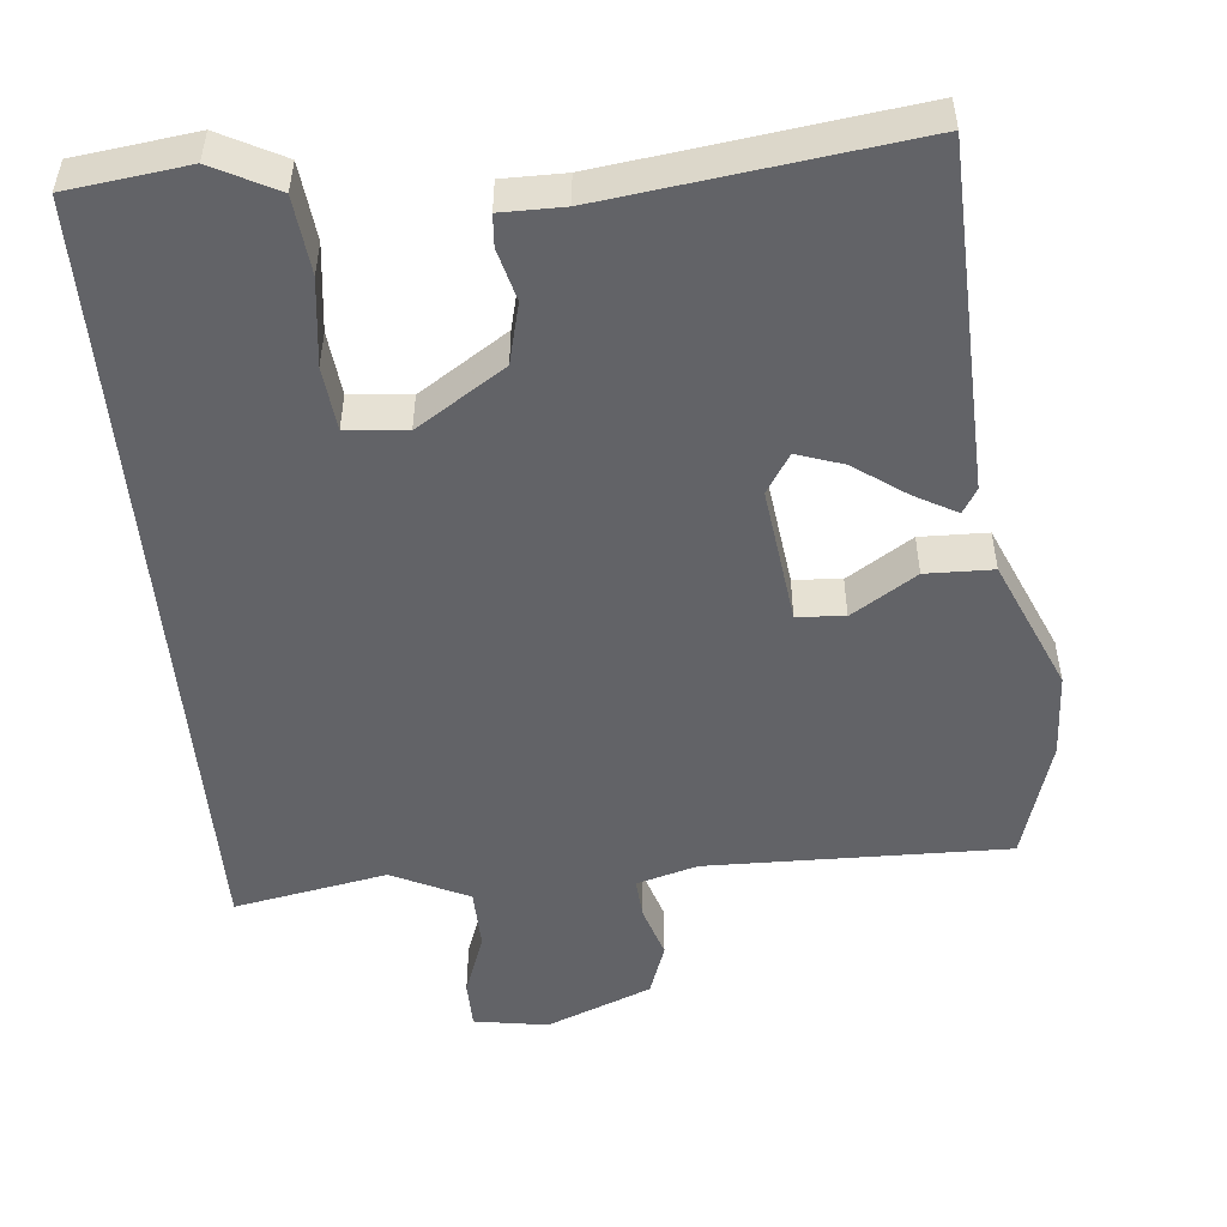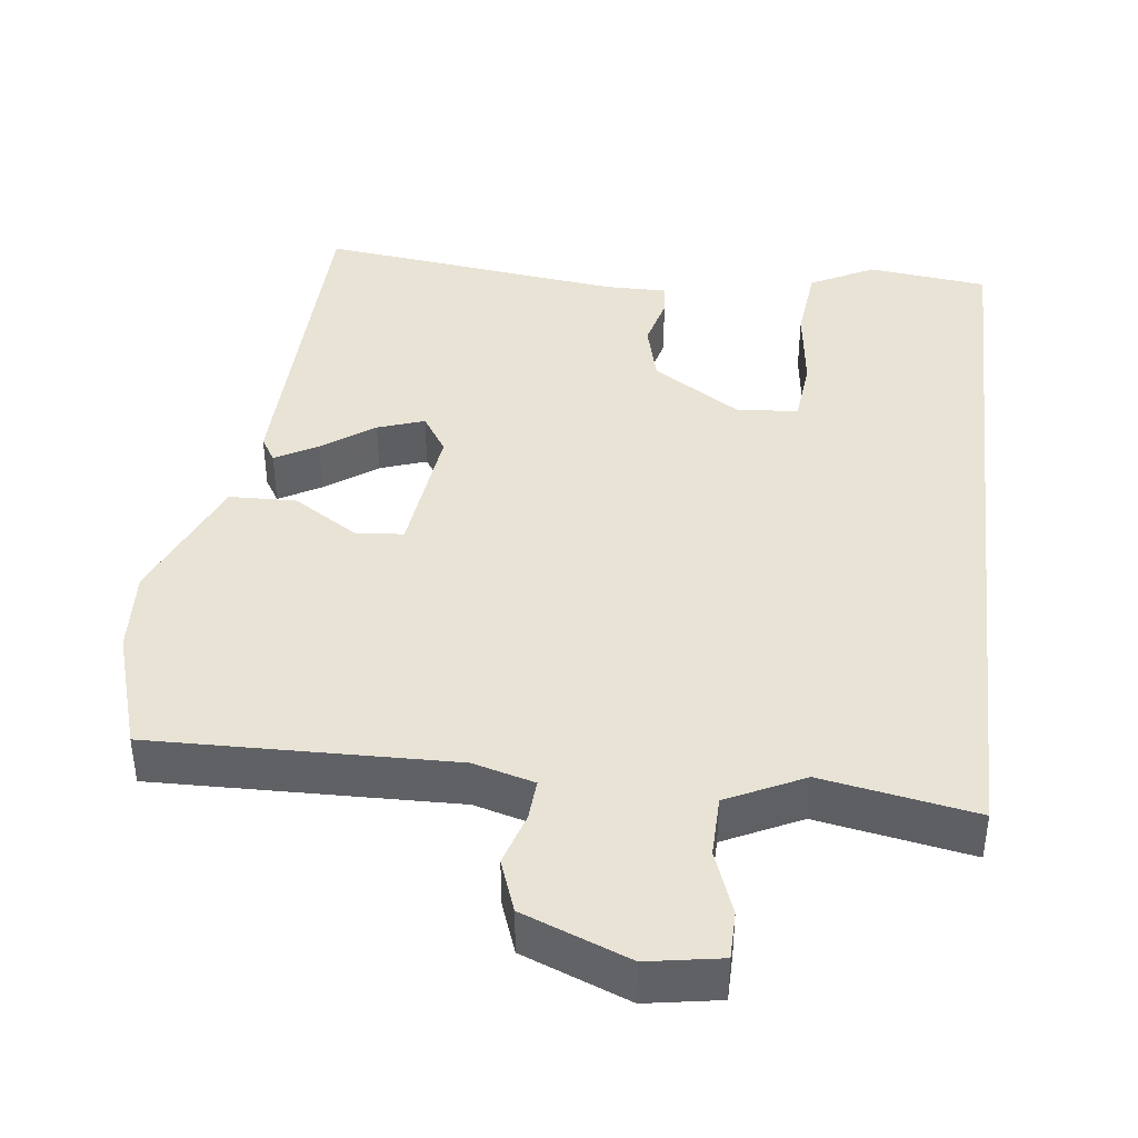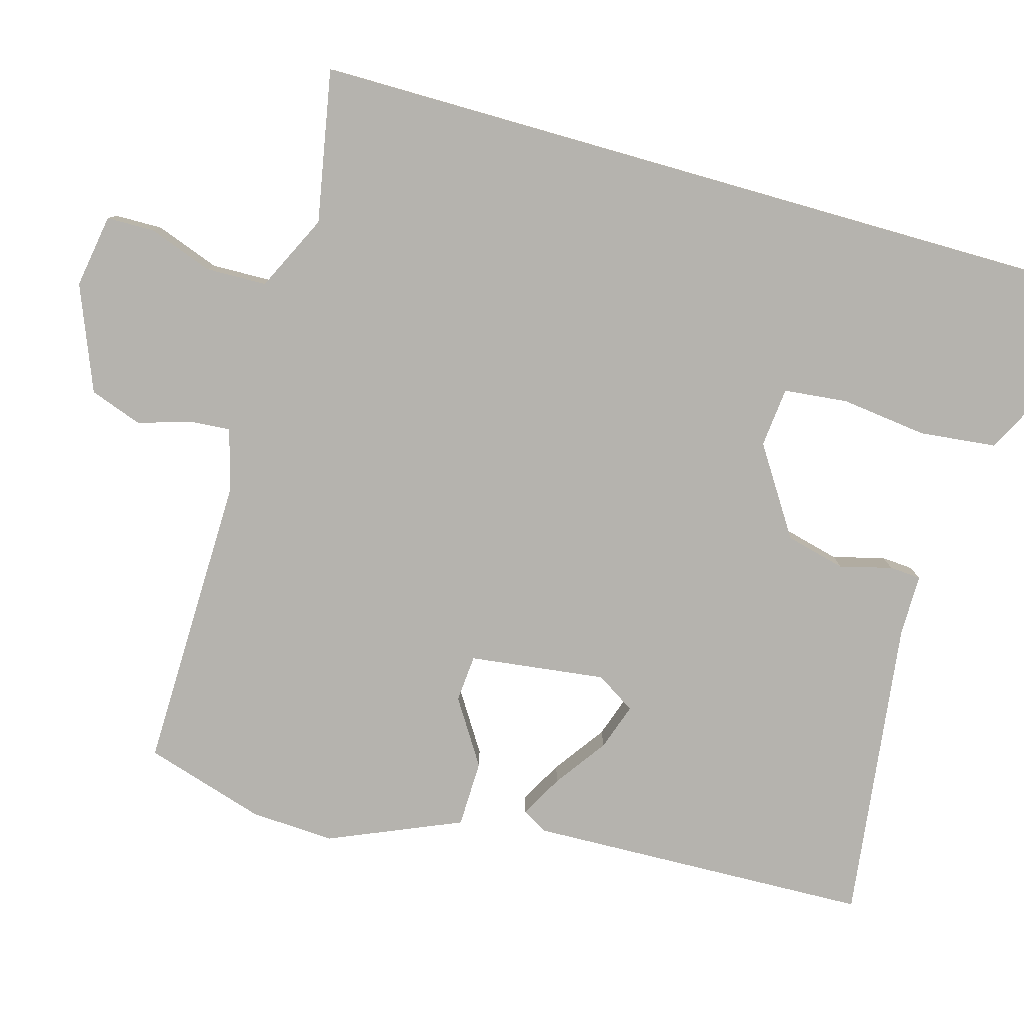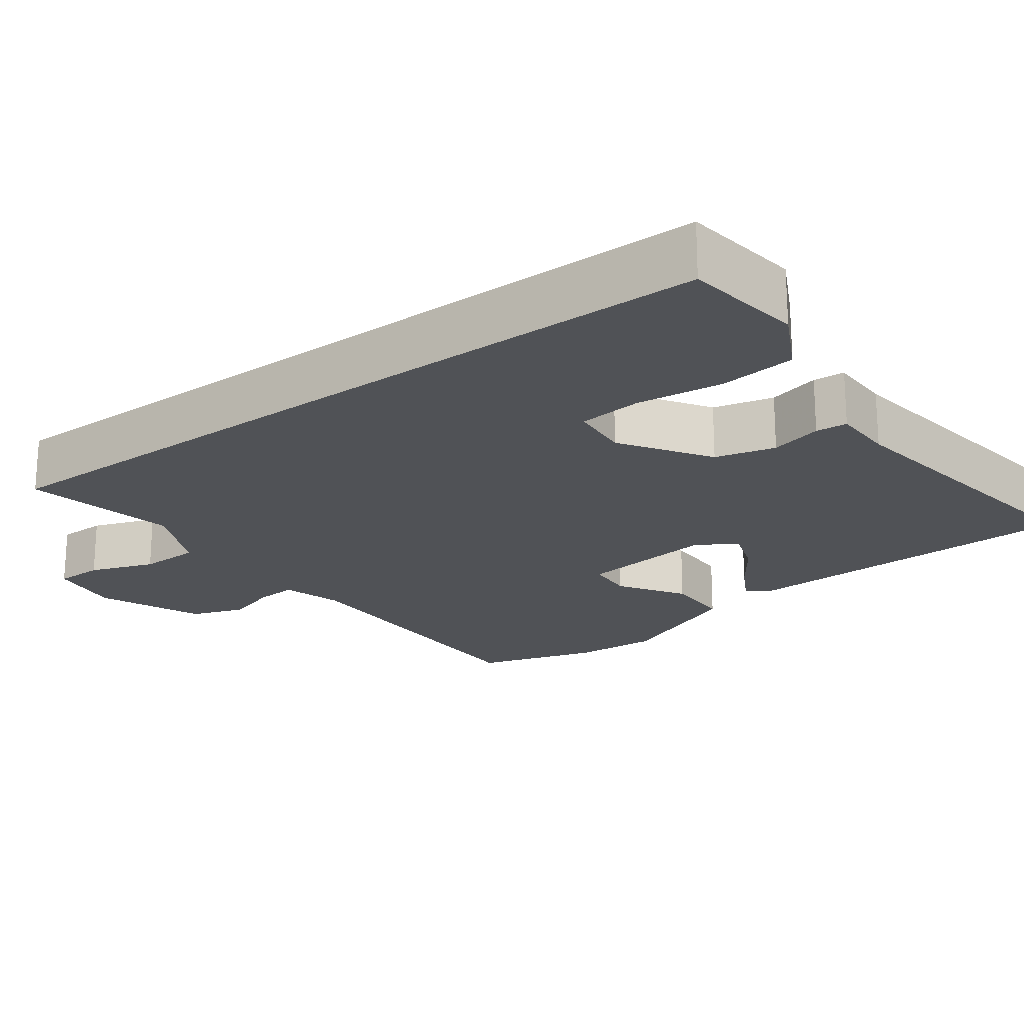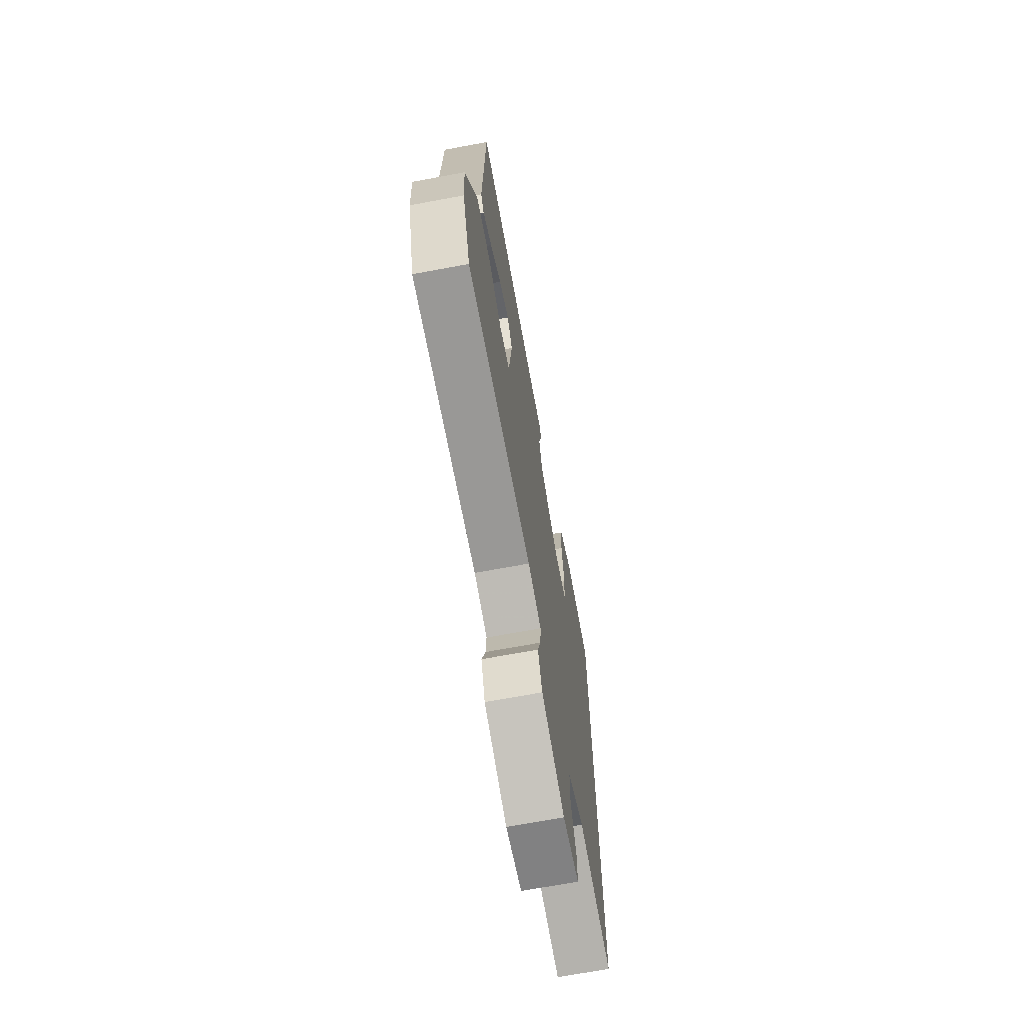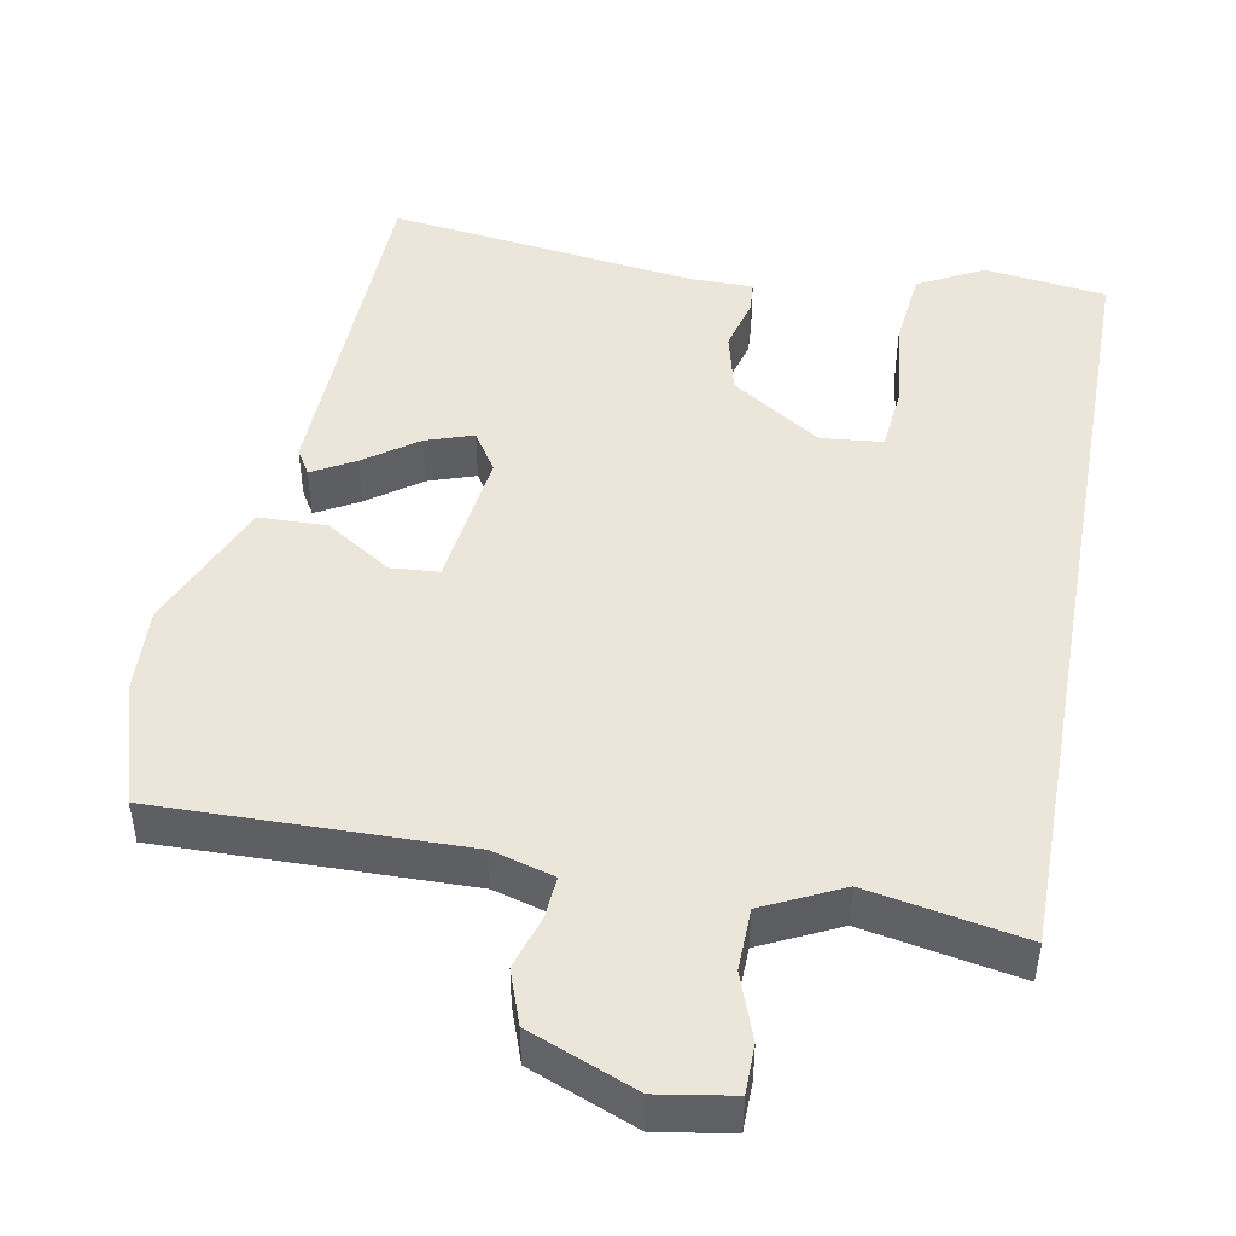
<metadata>
{"format":"obj","ext":"obj","renderer":"f3d","projection":"perspective","resolution":1024,"background":"white","views":[{"elev":-51.0,"azim":5.4,"up":"+Y"},{"elev":41.3,"azim":-173.5,"up":"+Y"},{"elev":-79.9,"azim":-105.9,"up":"+Y"},{"elev":-20.8,"azim":-53.3,"up":"+Y"},{"elev":-69.5,"azim":100.6,"up":"+Z"},{"elev":47.4,"azim":-169.6,"up":"+Y"}]}
</metadata>
<code>
v 0.543 0.07 -0.358
v 0.494 0.07 -0.519
v 0.095 0.07 -0.512
v 0.014 0.07 -0.535
v 0.018 0.07 -0.589
v 0.04 0.07 -0.659
v 0.015 0.07 -0.729
v -0.125 0.07 -0.785
v -0.223 0.07 -0.769
v -0.224 0.07 -0.705
v -0.193 0.07 -0.62
v -0.195 0.07 -0.539
v -0.297 0.07 -0.49
v -0.5 0.07 -0.528
v -0.5 0.07 0.52
v -0.341 0.07 0.54
v -0.256 0.07 0.496
v -0.245 0.07 0.394
v -0.259 0.07 0.279
v -0.25 0.07 0.194
v -0.17 0.07 0.186
v -0.053 0.07 0.262
v -0.033 0.07 0.342
v -0.051 0.07 0.411
v -0.048 0.07 0.453
v 0.035 0.07 0.453
v 0.438 0.07 0.505
v 0.453 0.07 0.047
v 0.433 0.07 0.014
v 0.377 0.07 0.045
v 0.308 0.07 0.094
v 0.246 0.07 0.115
v 0.213 0.07 0.063
v 0.236 0.07 -0.119
v 0.299 0.07 -0.124
v 0.385 0.07 -0.069
v 0.474 0.07 -0.071
v 0.549 0.07 -0.246
v 0.543 0 -0.358
v 0.494 0 -0.519
v 0.095 0 -0.512
v 0.014 0 -0.535
v 0.018 0 -0.589
v 0.04 0 -0.659
v 0.015 0 -0.729
v -0.125 0 -0.785
v -0.223 0 -0.769
v -0.224 0 -0.705
v -0.193 0 -0.62
v -0.195 0 -0.539
v -0.297 0 -0.49
v -0.5 0 -0.528
v -0.5 0 0.52
v -0.341 0 0.54
v -0.256 0 0.496
v -0.245 0 0.394
v -0.259 0 0.279
v -0.25 0 0.194
v -0.17 0 0.186
v -0.053 0 0.262
v -0.033 0 0.342
v -0.051 0 0.411
v -0.048 0 0.453
v 0.035 0 0.453
v 0.438 0 0.505
v 0.453 0 0.047
v 0.433 0 0.014
v 0.377 0 0.045
v 0.308 0 0.094
v 0.246 0 0.115
v 0.213 0 0.063
v 0.236 0 -0.119
v 0.299 0 -0.124
v 0.385 0 -0.069
v 0.474 0 -0.071
v 0.549 0 -0.246
f 35 36 37 38
f 34 35 38 1
f 28 29 30 31
f 26 27 28 31
f 26 31 32
f 23 24 25 26
f 22 23 26 32
f 21 22 32 33
f 16 17 18 19
f 16 19 20
f 13 14 15 16
f 12 13 16 20
f 8 9 10 11
f 8 11 12
f 5 6 7 8
f 4 5 8 12
f 3 4 12 20
f 34 1 2 3
f 21 33 34
f 3 20 21 34
f 76 75 74 73
f 39 76 73 72
f 69 68 67 66
f 69 66 65 64
f 70 69 64
f 64 63 62 61
f 70 64 61 60
f 71 70 60 59
f 57 56 55 54
f 58 57 54
f 54 53 52 51
f 58 54 51 50
f 49 48 47 46
f 50 49 46
f 46 45 44 43
f 50 46 43 42
f 58 50 42 41
f 41 40 39 72
f 72 71 59
f 72 59 58 41
f 1 39 40 2
f 2 40 41 3
f 3 41 42 4
f 4 42 43 5
f 5 43 44 6
f 6 44 45 7
f 7 45 46 8
f 8 46 47 9
f 9 47 48 10
f 10 48 49 11
f 11 49 50 12
f 12 50 51 13
f 13 51 52 14
f 14 52 53 15
f 15 53 54 16
f 16 54 55 17
f 17 55 56 18
f 18 56 57 19
f 19 57 58 20
f 20 58 59 21
f 21 59 60 22
f 22 60 61 23
f 23 61 62 24
f 24 62 63 25
f 25 63 64 26
f 26 64 65 27
f 27 65 66 28
f 28 66 67 29
f 29 67 68 30
f 30 68 69 31
f 31 69 70 32
f 32 70 71 33
f 33 71 72 34
f 34 72 73 35
f 35 73 74 36
f 36 74 75 37
f 37 75 76 38
f 38 76 39 1

</code>
